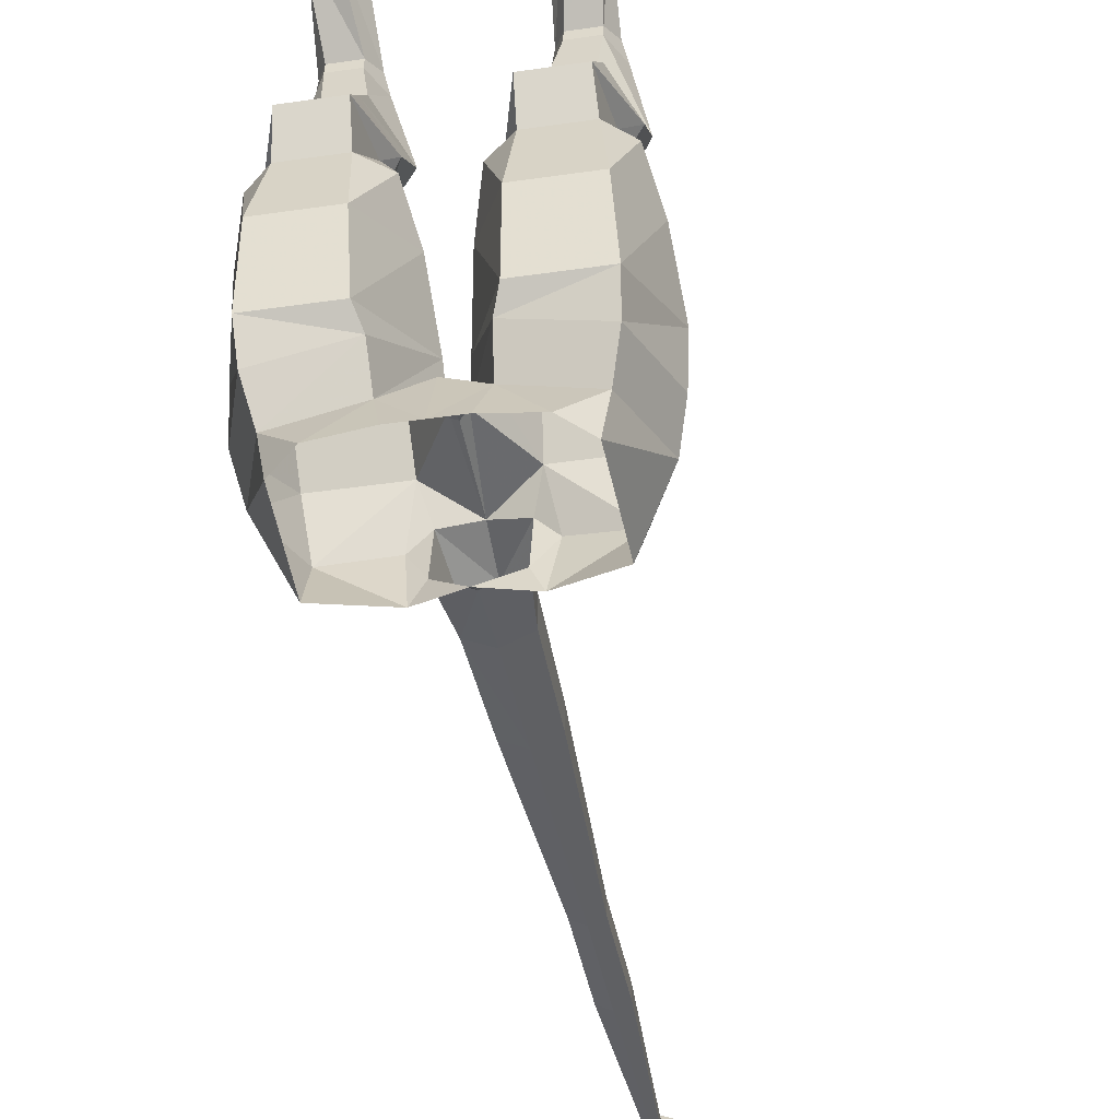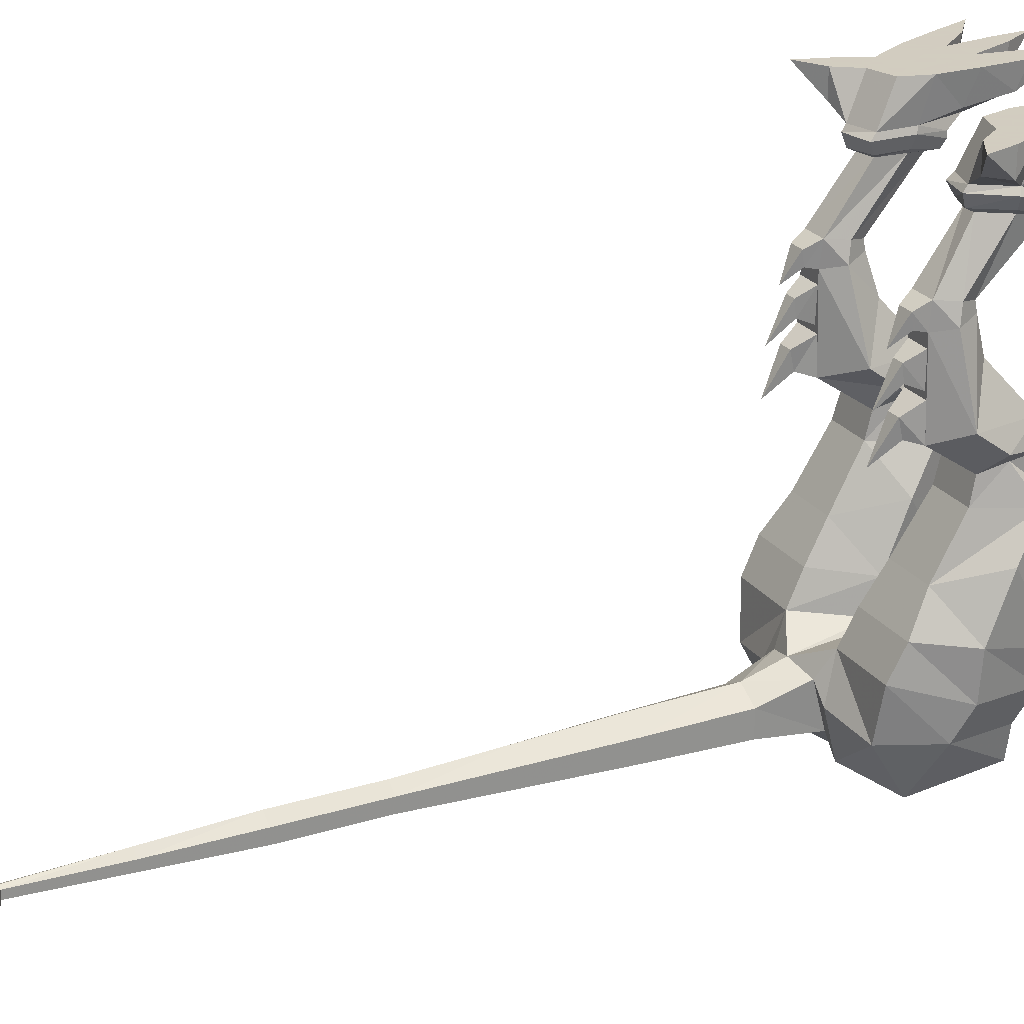
<metadata>
{"format":"obj","ext":"obj","renderer":"f3d","projection":"perspective","resolution":1024,"background":"white","views":[{"elev":-40.6,"azim":-169.8,"up":"+Y"},{"elev":24.3,"azim":63.1,"up":"+Y"}]}
</metadata>
<code>
v 0.2266 -0.2344 0
v 0.3281 -0.4531 0.1562
v 0.2969 -0.2344 0.01562
v 0.2969 -0.2188 0.04688
v 0.2031 -0.2188 0.01562
v 0.2188 -0.2344 -0.1094
v 0.2266 -0.4531 0.1562
v 0.25 -0.4844 0.2109
v 0.3125 -0.4844 0.2109
v 0.3281 -0.5469 0.1641
v 0.375 -0.5312 0.09375
v 0.3594 -0.4609 0.07812
v 0.3594 -0.2344 -0.07812
v 0.375 -0.2188 -0.07031
v 0.3984 -0.1719 -0.0625
v 0.3047 -0.1719 0.0625
v 0.1875 -0.1719 0.03906
v 0.2031 -0.2188 -0.1094
v 0.2734 -0.2578 -0.2031
v 0.2031 -0.4609 0.07812
v 0.1875 -0.5312 0.09375
v 0.2344 -0.5469 0.1641
v 0.25 -0.5391 0.2031
v 0.2812 -0.5938 0.2656
v 0.3125 -0.5391 0.2031
v 0.2344 -0.5938 0.1641
v 0.3281 -0.5938 0.1641
v 0.3438 -0.875 0.1641
v 0.4297 -0.8281 0.05469
v 0.3281 -0.5156 0.007812
v 0.3281 -0.4766 0.01562
v 0.3516 -0.2578 -0.1797
v 0.3828 -0.25 -0.2031
v 0.4062 -0.2188 -0.2188
v 0.3906 -0.1953 -0.2188
v 0.3828 -0.1484 -0.07031
v 0.3047 -0.1484 0.04688
v 0.1953 -0.1484 0.01562
v 0.1875 -0.1719 -0.1172
v 0.25 -0.25 -0.2422
v 0.2344 -0.4766 0.01562
v 0.2344 -0.5156 0.007812
v 0.2109 -0.6562 -0.03125
v 0.1094 -0.8281 0.05469
v 0.2188 -0.875 0.1641
v 0.2266 -0.7422 0.1641
v 0.2422 -0.7188 0.1641
v 0.2578 -0.6953 0.2188
v 0.2578 -0.6328 0.2266
v 0.3047 -0.6328 0.2266
v 0.3281 -0.7188 0.1641
v 0.3359 -0.7422 0.1641
v 0.3125 -0.7891 0.2344
v 0.3125 -0.8594 0.2188
v 0.1797 -0.9922 -0.007812
v 0.3516 -0.9922 -0.007812
v 0.4297 -0.9141 -0.0625
v 0.3594 -0.8438 -0.1953
v 0.3203 -0.6562 -0.03125
v 0.4062 0 -0.1094
v 0.2109 0 -0.05469
v 0.3203 0 -0.02344
v 0.4531 0 0
v 0.4531 -0.1016 0
v 0.4844 0 -0.2422
v 0.4062 0 -0.3516
v 0.3828 0 -0.2656
v 0.2812 0 -0.2969
v 0.1797 0 -0.1641
v 0.3828 0 0.0625
v 0.4922 0 0.125
v 0.3828 -0.1016 0.0625
v 0.1953 -0.1484 -0.125
v 0.2422 -0.2188 -0.2578
v 0.1797 0 -0.3203
v 0.2969 0 -0.375
v 0.1875 0 -0.4922
v 0.1953 -0.09375 -0.4531
v 0.1953 -0.1172 -0.2734
v 0.2891 -0.1641 -0.3359
v 0.2422 -0.1953 -0.2578
v 0.3672 0 -0.5469
v 0.3594 -0.1016 -0.5234
v 0.2734 0 -0.5234
v 0.2031 0 -0.6328
v 0.2656 -0.1172 -0.4922
v 0.3906 -0.1641 -0.3047
v 0.4219 -0.1016 -0.5078
v 0.4297 0 -0.5312
v 0.4922 -0.1172 -0.4453
v 0.5469 -0.09375 -0.3828
v 0.4453 -0.1172 -0.2109
v 0.5547 0 -0.4062
v 0.5078 0 -0.4766
v 0.6172 0 -0.5625
v 0.4375 0 -0.6641
v 0.1172 -0.9141 -0.0625
v 0.1562 -0.9609 -0.1016
v 0.1797 -1.086 0.01562
v 0.3594 -1.086 0.01562
v 0.375 -0.9609 -0.1016
v 0.3516 -0.9531 -0.2969
v 0.1875 -0.8438 -0.1953
v 0.1797 -0.9531 -0.2969
v 0.1797 -1.086 -0.25
v 0.09375 -1.094 -0.1797
v 0.05469 -1.242 -0.07812
v 0.1641 -1.297 0.1406
v 0.3672 -1.297 0.1406
v 0.4375 -1.094 -0.1797
v 0.3594 -1.086 -0.25
v 0.3906 -1.32 -0.3203
v 0.1641 -1.32 -0.3203
v 0.1562 -1.57 -0.2891
v 0.03125 -1.461 0.03125
v 0.1484 -1.438 0.2266
v 0.4062 -1.438 0.2266
v 0.5 -1.461 0.03125
v 0.4766 -1.242 -0.07812
v 0.4062 -1.57 -0.2891
v 0.1328 -1.633 -0.2422
v 0.125 -1.758 -0.1797
v 0.02344 -1.586 0.0625
v 0.1406 -1.562 0.2891
v 0.3984 -1.562 0.2891
v 0.4922 -1.641 0.03906
v 0.3984 -1.688 -0.2422
v 0.3672 -1.812 -0.1797
v 0.2578 -1.922 -0.25
v 0.09375 -1.898 -0.25
v 0 -1.898 -0.25
v 0 -1.688 -0.1484
v 0 -1.609 0.07031
v 0 -1.633 0.3672
v 0.1094 -1.664 0.3438
v 0.1719 -1.727 0.3438
v 0.3672 -1.766 0.3047
v 0.4609 -1.766 0.1016
v 0.3438 -1.945 -0.1797
v 0.3516 -1.977 0.1719
v 0.1484 -1.93 0.2812
v 0.1094 -1.844 0.2969
v 0 -1.953 0.2109
v 0 -1.891 0.2969
v -0.1094 -1.844 0.2969
v -0.1484 -1.93 0.2812
v -0.1719 -1.727 0.3438
v -0.3672 -1.766 0.3047
v -0.3516 -1.977 0.1719
v -0.4609 -1.766 0.1016
v -0.3438 -1.945 -0.1797
v -0.3672 -1.812 -0.1797
v -0.2578 -1.922 -0.25
v -0.125 -1.758 -0.1797
v -0.09375 -1.898 -0.25
v -0.02344 -1.586 0.0625
v -0.1406 -1.562 0.2891
v -0.1094 -1.664 0.3438
v 0 -1.68 0.5234
v 0.08594 -1.727 0.5234
v 0.3047 -0.6953 0.2188
v 0.2812 -0.7734 0.3047
v 0.2578 -0.8594 0.2188
v 0.2578 -0.7891 0.2344
v 0.2812 -0.9375 0.3125
v -0.2266 -0.2344 0
v -0.2969 -0.2344 0.01562
v -0.3281 -0.4531 0.1562
v -0.2266 -0.4531 0.1562
v -0.2188 -0.2344 -0.1094
v -0.2031 -0.2188 -0.1094
v -0.2031 -0.2188 0.01562
v -0.2969 -0.2188 0.04688
v -0.3594 -0.2344 -0.07812
v -0.3594 -0.4609 0.07812
v -0.375 -0.5312 0.09375
v -0.3281 -0.5469 0.1641
v -0.3125 -0.4844 0.2109
v -0.25 -0.4844 0.2109
v -0.25 -0.5391 0.2031
v -0.2344 -0.5469 0.1641
v -0.1875 -0.5312 0.09375
v -0.2031 -0.4609 0.07812
v -0.2734 -0.2578 -0.2031
v -0.25 -0.25 -0.2422
v -0.2422 -0.2188 -0.2578
v -0.1875 -0.1719 -0.1172
v -0.1875 -0.1719 0.03906
v -0.3047 -0.1719 0.0625
v -0.375 -0.2188 -0.07031
v -0.3516 -0.2578 -0.1797
v -0.3281 -0.4766 0.01562
v -0.3281 -0.5156 0.007812
v -0.4297 -0.8281 0.05469
v -0.3438 -0.875 0.1641
v -0.3359 -0.7422 0.1641
v -0.3281 -0.5938 0.1641
v -0.3125 -0.5391 0.2031
v -0.2812 -0.5938 0.2656
v -0.2344 -0.4766 0.01562
v -0.2344 -0.5156 0.007812
v -0.3828 -0.25 -0.2031
v -0.4062 -0.2188 -0.2188
v -0.3906 -0.1953 -0.2188
v -0.2422 -0.1953 -0.2578
v -0.1953 -0.1484 -0.125
v -0.1953 -0.1484 0.01562
v -0.3047 -0.1484 0.04688
v -0.3984 -0.1719 -0.0625
v -0.4062 0 -0.1094
v -0.3203 0 -0.02344
v -0.2109 0 -0.05469
v -0.3828 0 -0.2656
v -0.4062 0 -0.3516
v -0.4844 0 -0.2422
v -0.3828 -0.1484 -0.07031
v -0.4531 -0.1016 0
v -0.4531 0 0
v -0.3828 0 0.0625
v -0.1797 0 -0.1641
v -0.2812 0 -0.2969
v -0.2969 0 -0.375
v -0.3672 0 -0.5469
v -0.4297 0 -0.5312
v -0.3906 -0.1641 -0.3047
v -0.4922 -0.1172 -0.4453
v -0.5078 0 -0.4766
v -0.5547 0 -0.4062
v -0.4453 -0.1172 -0.2109
v -0.3828 -0.1016 0.0625
v -0.4922 0 0.125
v -0.1953 -0.1172 -0.2734
v -0.1797 0 -0.3203
v -0.1875 0 -0.4922
v -0.2734 0 -0.5234
v -0.2891 -0.1641 -0.3359
v -0.3594 -0.1016 -0.5234
v -0.4375 0 -0.6641
v -0.4219 -0.1016 -0.5078
v -0.5469 -0.09375 -0.3828
v -0.6172 0 -0.5625
v -0.2656 -0.1172 -0.4922
v -0.1953 -0.09375 -0.4531
v -0.2031 0 -0.6328
v -0.3516 -0.9922 -0.007812
v -0.1797 -0.9922 -0.007812
v -0.4297 -0.9141 -0.0625
v -0.375 -0.9609 -0.1016
v -0.3594 -1.086 0.01562
v -0.1797 -1.086 0.01562
v -0.1562 -0.9609 -0.1016
v -0.1172 -0.9141 -0.0625
v -0.2188 -0.875 0.1641
v -0.3125 -0.8594 0.2188
v -0.3125 -0.7891 0.2344
v -0.2578 -0.7891 0.2344
v -0.2266 -0.7422 0.1641
v -0.2422 -0.7188 0.1641
v -0.3281 -0.7188 0.1641
v -0.3047 -0.6328 0.2266
v -0.2578 -0.6328 0.2266
v -0.2344 -0.5938 0.1641
v -0.1094 -0.8281 0.05469
v -0.2109 -0.6562 -0.03125
v -0.1875 -0.8438 -0.1953
v -0.3594 -0.8438 -0.1953
v -0.3203 -0.6562 -0.03125
v -0.3516 -0.9531 -0.2969
v -0.3594 -1.086 -0.25
v -0.4375 -1.094 -0.1797
v -0.3672 -1.297 0.1406
v -0.1641 -1.297 0.1406
v -0.05469 -1.242 -0.07812
v -0.09375 -1.094 -0.1797
v -0.1797 -1.086 -0.25
v -0.1797 -0.9531 -0.2969
v -0.3906 -1.32 -0.3203
v -0.4766 -1.242 -0.07812
v -0.5 -1.461 0.03125
v -0.4062 -1.438 0.2266
v -0.1484 -1.438 0.2266
v -0.03125 -1.461 0.03125
v -0.1562 -1.57 -0.2891
v -0.1641 -1.32 -0.3203
v -0.4062 -1.57 -0.2891
v -0.3984 -1.688 -0.2422
v -0.4922 -1.641 0.03906
v -0.3984 -1.562 0.2891
v -0.1328 -1.633 -0.2422
v -0.08594 -1.727 0.5234
v -0.07812 -1.734 0.8984
v 0 -1.688 0.8984
v 0.07812 -1.734 0.8984
v 0.07812 -1.82 0.8984
v 0.08594 -1.828 0.5234
v 0 -1.867 0.5234
v -0.08594 -1.828 0.5234
v -0.07812 -1.82 0.8984
v -0.0625 -1.812 1.273
v -0.0625 -1.742 1.273
v 0 -1.703 1.273
v 0.0625 -1.742 1.273
v 0.0625 -1.812 1.273
v 0 -1.844 1.273
v 0 -1.859 0.8984
v 0 -1.828 1.648
v -0.04688 -1.805 1.648
v -0.04688 -1.75 1.648
v 0 -1.719 1.648
v 0.04688 -1.75 1.648
v 0.04688 -1.805 1.648
v -0.2578 -0.6953 0.2188
v -0.2578 -0.8594 0.2188
v -0.2812 -0.9375 0.3125
v -0.2812 -0.7734 0.3047
v -0.3047 -0.6953 0.2188
v 0 -1.828 2.023
v -0.04688 -1.805 2.023
v -0.04688 -1.75 2.023
v 0 -1.719 2.023
v 0.04688 -1.75 2.023
v 0.04688 -1.805 2.023
v 0 -1.812 2.398
v -0.03125 -1.797 2.398
v -0.03125 -1.758 2.398
v 0 -1.734 2.398
v 0.03125 -1.758 2.398
v 0.03125 -1.797 2.398
v 0 -1.75 2.773
v -0.01562 -1.758 2.773
v -0.09375 -1.688 2.82
v 0 -1.648 2.82
v 0.09375 -1.688 2.82
v 0.01562 -1.758 2.773
v 0.01562 -1.789 2.773
v 0 -1.797 2.773
v -0.01562 -1.789 2.773
v 0 -1.898 2.82
v -0.09375 -1.859 2.82
v -0.09375 -1.883 2.945
v -0.09375 -1.664 2.945
v 0 -1.617 2.945
v 0.09375 -1.664 2.945
v 0.09375 -1.883 2.945
v 0.09375 -1.859 2.82
v 0 -1.93 2.945
v 0 -1.773 3.195
f 1 2 3
f 1 6 7
f 1 7 2
f 2 10 11
f 2 11 12
f 2 12 3
f 3 12 13
f 6 19 20
f 6 20 7
f 7 20 21
f 7 21 22
f 11 30 31
f 11 31 12
f 12 31 13
f 13 31 32
f 19 32 41
f 19 41 20
f 20 41 42
f 20 42 21
f 30 42 41
f 30 41 31
f 31 41 32
f 60 61 62
f 60 62 63
f 60 63 64
f 60 64 36
f 60 36 65
f 60 65 66
f 60 66 67
f 60 67 61
f 61 67 68
f 61 68 69
f 61 69 38
f 61 38 37
f 61 37 62
f 62 37 70
f 62 70 63
f 64 72 36
f 36 72 37
f 37 72 70
f 38 69 73
f 75 68 76
f 75 76 77
f 75 77 78
f 75 78 79
f 75 79 69
f 75 69 68
f 79 73 69
f 73 79 80
f 73 80 81
f 76 67 66
f 76 66 82
f 76 82 83
f 76 83 80
f 76 80 84
f 76 84 77
f 78 86 79
f 79 86 80
f 80 86 84
f 76 68 67
f 87 81 80
f 87 80 88
f 87 88 89
f 87 89 66
f 87 66 90
f 87 90 91
f 87 91 92
f 87 92 35
f 87 35 81
f 92 36 35
f 36 92 65
f 65 92 93
f 65 93 94
f 65 94 66
f 66 94 90
f 91 93 92
f 80 83 88
f 89 82 66
f 166 167 168
f 166 168 169
f 166 169 170
f 167 174 175
f 167 175 168
f 168 175 176
f 168 176 177
f 169 181 182
f 169 182 183
f 169 183 170
f 170 183 184
f 174 191 192
f 174 192 175
f 175 192 176
f 176 192 193
f 200 184 183
f 200 183 201
f 200 201 193
f 200 193 192
f 200 192 191
f 200 191 184
f 210 211 212
f 210 212 213
f 210 213 214
f 210 214 215
f 210 215 216
f 210 216 217
f 210 217 218
f 210 218 211
f 211 218 219
f 211 219 208
f 211 208 212
f 212 208 207
f 212 207 220
f 212 220 221
f 212 221 213
f 213 221 222
f 213 222 214
f 214 222 223
f 214 223 224
f 214 224 225
f 214 225 226
f 214 226 227
f 214 227 215
f 215 227 228
f 215 228 229
f 215 229 216
f 216 229 204
f 216 208 230
f 216 230 217
f 219 230 208
f 207 206 220
f 220 206 232
f 220 232 233
f 220 233 221
f 221 233 222
f 222 233 234
f 222 234 235
f 222 235 236
f 222 236 237
f 222 237 223
f 224 239 225
f 225 239 236
f 225 236 205
f 225 205 204
f 225 204 229
f 225 229 240
f 225 240 226
f 228 240 229
f 236 232 206
f 236 206 205
f 232 236 242
f 232 242 243
f 232 243 233
f 233 243 234
f 235 242 236
f 236 239 237
f 182 201 183
f 329 326 330
f 329 334 326
f 326 334 327
f 327 334 335
f 327 335 328
f 328 335 323
f 323 335 336
f 323 336 337
f 323 337 324
f 324 337 325
f 325 337 330
f 325 330 326
f 1 3 4
f 1 4 5
f 1 5 6
f 3 13 14
f 3 14 4
f 5 18 6
f 6 18 19
f 13 32 33
f 13 33 14
f 18 40 19
f 19 40 32
f 40 33 32
f 55 97 98
f 56 101 57
f 57 101 102
f 57 102 58
f 58 102 103
f 97 103 104
f 97 104 98
f 102 104 103
f 166 170 171
f 166 171 172
f 166 172 167
f 167 172 173
f 167 173 174
f 170 184 185
f 170 185 171
f 173 190 174
f 174 190 191
f 184 191 202
f 184 202 185
f 190 202 191
f 245 247 248
f 246 251 252
f 266 265 268
f 266 268 247
f 247 268 248
f 251 276 252
f 252 276 265
f 265 276 268
f 2 7 8
f 2 8 9
f 2 9 10
f 7 22 23
f 7 23 8
f 8 23 24
f 8 24 9
f 9 24 25
f 9 25 10
f 10 25 22
f 26 47 48
f 26 48 49
f 26 49 27
f 27 49 50
f 27 50 51
f 28 52 53
f 28 53 54
f 28 54 45
f 63 70 71
f 63 71 64
f 64 71 72
f 70 72 71
f 77 84 85
f 77 85 78
f 78 85 86
f 84 86 85
f 90 94 95
f 90 95 91
f 91 95 93
f 88 83 96
f 88 96 89
f 89 96 82
f 93 95 94
f 82 96 83
f 22 25 23
f 23 25 24
f 47 51 161
f 47 161 48
f 48 161 162
f 48 162 49
f 49 162 50
f 50 162 161
f 50 161 51
f 46 45 163
f 46 163 164
f 46 164 52
f 52 164 53
f 53 164 165
f 53 165 54
f 54 165 163
f 54 163 45
f 164 163 165
f 168 177 178
f 168 178 179
f 168 179 169
f 169 179 180
f 169 180 181
f 177 181 198
f 177 198 178
f 178 198 199
f 178 199 179
f 179 199 180
f 180 199 198
f 180 198 181
f 217 230 231
f 217 231 218
f 218 231 219
f 219 231 230
f 223 237 238
f 223 238 224
f 224 238 239
f 226 240 241
f 226 241 227
f 227 241 228
f 228 241 240
f 234 243 244
f 234 244 235
f 235 244 242
f 237 239 238
f 243 242 244
f 195 253 254
f 195 254 255
f 195 255 196
f 196 255 256
f 196 256 257
f 197 259 260
f 197 260 261
f 197 261 262
f 262 312 258
f 253 257 313
f 253 313 254
f 254 313 314
f 254 314 255
f 255 314 256
f 256 314 313
f 256 313 257
f 262 261 312
f 312 261 315
f 312 315 316
f 312 316 258
f 258 316 259
f 259 316 260
f 260 316 315
f 260 315 261
f 329 330 331
f 329 331 332
f 329 332 333
f 329 333 334
f 337 336 338
f 337 338 339
f 337 339 330
f 330 339 331
f 331 339 340
f 331 340 341
f 331 341 332
f 332 341 342
f 332 342 343
f 332 343 333
f 333 343 344
f 333 344 345
f 333 345 334
f 334 345 335
f 335 345 338
f 335 338 336
f 339 338 346
f 339 346 340
f 340 346 347
f 340 347 341
f 341 347 342
f 342 347 343
f 343 347 344
f 344 347 346
f 344 346 345
f 345 346 338
f 4 14 15
f 4 15 16
f 4 16 5
f 5 16 17
f 5 17 18
f 14 33 34
f 14 34 15
f 15 34 35
f 15 35 36
f 15 36 16
f 16 36 37
f 16 37 17
f 17 37 38
f 17 38 39
f 17 39 18
f 18 39 40
f 38 73 39
f 39 73 74
f 39 74 40
f 40 74 33
f 73 81 74
f 74 81 34
f 74 34 33
f 81 35 34
f 55 98 99
f 55 99 56
f 56 99 100
f 56 100 101
f 98 104 105
f 98 105 106
f 98 106 99
f 100 110 101
f 101 110 111
f 101 111 102
f 102 111 104
f 104 111 105
f 115 121 122
f 115 122 123
f 115 123 116
f 116 123 124
f 116 124 117
f 117 124 125
f 117 125 126
f 121 127 128
f 121 128 122
f 125 138 126
f 126 138 127
f 127 138 128
f 171 185 186
f 171 186 187
f 171 187 172
f 172 187 188
f 172 188 173
f 173 188 189
f 173 189 190
f 185 202 203
f 185 203 186
f 186 203 204
f 186 204 205
f 186 205 187
f 187 205 206
f 187 206 188
f 188 206 207
f 188 207 189
f 189 207 208
f 189 208 209
f 189 209 190
f 190 209 202
f 216 204 203
f 216 203 209
f 216 209 208
f 245 248 249
f 245 249 250
f 245 250 246
f 246 250 251
f 248 268 269
f 248 269 270
f 248 270 249
f 250 274 251
f 251 274 275
f 251 275 276
f 268 276 269
f 269 276 275
f 280 287 150
f 280 150 288
f 280 288 281
f 281 288 157
f 281 157 282
f 282 157 156
f 282 156 289
f 286 289 154
f 286 154 152
f 286 152 287
f 287 152 150
f 289 156 154
f 209 203 202
f 10 22 26
f 10 26 27
f 10 27 28
f 10 28 29
f 10 29 11
f 11 29 30
f 21 42 43
f 21 43 44
f 21 44 22
f 22 44 45
f 22 45 46
f 22 46 26
f 26 46 47
f 27 51 52
f 27 52 28
f 28 45 55
f 28 55 56
f 28 56 57
f 28 57 29
f 29 57 58
f 29 58 59
f 29 59 30
f 30 59 42
f 55 45 97
f 58 103 43
f 58 43 59
f 59 43 42
f 97 44 103
f 122 129 130
f 122 131 132
f 122 132 133
f 122 133 123
f 45 44 97
f 44 43 103
f 153 154 155
f 131 154 132
f 132 154 133
f 133 154 156
f 46 52 51
f 46 51 47
f 176 193 194
f 176 194 177
f 177 194 195
f 177 195 196
f 177 196 197
f 177 197 181
f 245 246 195
f 245 195 247
f 246 252 253
f 246 253 195
f 196 257 258
f 196 258 259
f 196 259 197
f 197 262 181
f 181 262 253
f 181 253 263
f 181 263 182
f 182 263 264
f 182 264 201
f 252 265 263
f 252 263 253
f 266 247 194
f 266 194 267
f 266 267 264
f 266 264 265
f 195 194 247
f 201 267 193
f 193 267 194
f 263 265 264
f 264 267 201
f 262 258 257
f 262 257 253
f 318 317 323
f 318 323 324
f 318 324 319
f 319 324 325
f 319 325 320
f 320 325 326
f 320 326 327
f 320 327 321
f 321 327 328
f 321 328 322
f 322 328 323
f 322 323 317
f 99 106 107
f 99 107 108
f 99 108 100
f 100 108 109
f 100 109 110
f 105 111 112
f 105 112 113
f 105 113 106
f 106 113 107
f 107 113 114
f 107 114 115
f 107 115 108
f 108 115 116
f 108 116 109
f 109 116 117
f 109 117 118
f 109 118 119
f 109 119 110
f 110 119 112
f 110 112 111
f 119 118 120
f 119 120 112
f 112 120 113
f 113 120 114
f 114 120 121
f 114 121 115
f 117 126 118
f 118 126 127
f 118 127 120
f 120 127 121
f 122 128 129
f 122 130 131
f 123 134 124
f 124 134 135
f 124 135 136
f 124 136 137
f 124 137 125
f 125 137 138
f 128 138 139
f 128 139 129
f 138 140 139
f 140 138 137
f 140 137 141
f 141 137 136
f 141 136 142
f 141 142 143
f 143 142 144
f 143 144 145
f 143 145 146
f 146 145 147
f 146 147 148
f 146 148 149
f 149 148 150
f 149 150 151
f 151 150 152
f 151 152 153
f 153 152 154
f 155 154 131
f 134 156 157
f 134 157 158
f 134 158 159
f 134 159 135
f 135 159 160
f 135 160 142
f 135 142 136
f 249 270 271
f 249 271 272
f 249 272 250
f 250 272 273
f 250 273 274
f 269 275 277
f 269 277 270
f 270 277 278
f 270 278 271
f 271 278 279
f 271 279 280
f 271 280 281
f 271 281 272
f 272 281 282
f 272 282 273
f 273 282 283
f 273 283 284
f 273 284 274
f 274 284 275
f 275 284 277
f 277 284 285
f 277 285 278
f 278 285 279
f 279 285 286
f 279 286 287
f 279 287 280
f 282 289 283
f 283 289 285
f 283 285 284
f 157 288 148
f 157 148 147
f 157 147 158
f 158 147 145
f 158 145 290
f 158 290 159
f 160 295 142
f 142 295 144
f 144 295 296
f 144 296 297
f 144 297 145
f 145 297 290
f 288 150 148
f 285 289 286
f 307 306 317
f 307 317 318
f 307 318 308
f 308 318 319
f 308 319 309
f 309 319 320
f 309 320 321
f 309 321 310
f 310 321 322
f 310 322 311
f 311 322 317
f 311 317 306
f 123 133 134
f 133 156 134
f 159 290 291
f 159 291 292
f 159 292 293
f 159 293 160
f 160 293 294
f 160 294 295
f 290 297 298
f 290 298 291
f 291 298 299
f 291 299 300
f 291 300 292
f 292 300 301
f 292 301 302
f 292 302 293
f 293 302 303
f 293 303 294
f 294 303 304
f 294 304 305
f 294 305 295
f 295 305 296
f 296 305 297
f 297 305 298
f 298 305 304
f 298 304 299
f 299 304 306
f 299 306 307
f 299 307 300
f 300 307 308
f 300 308 301
f 301 308 309
f 301 309 310
f 301 310 302
f 302 310 311
f 302 311 303
f 303 311 306
f 303 306 304

</code>
